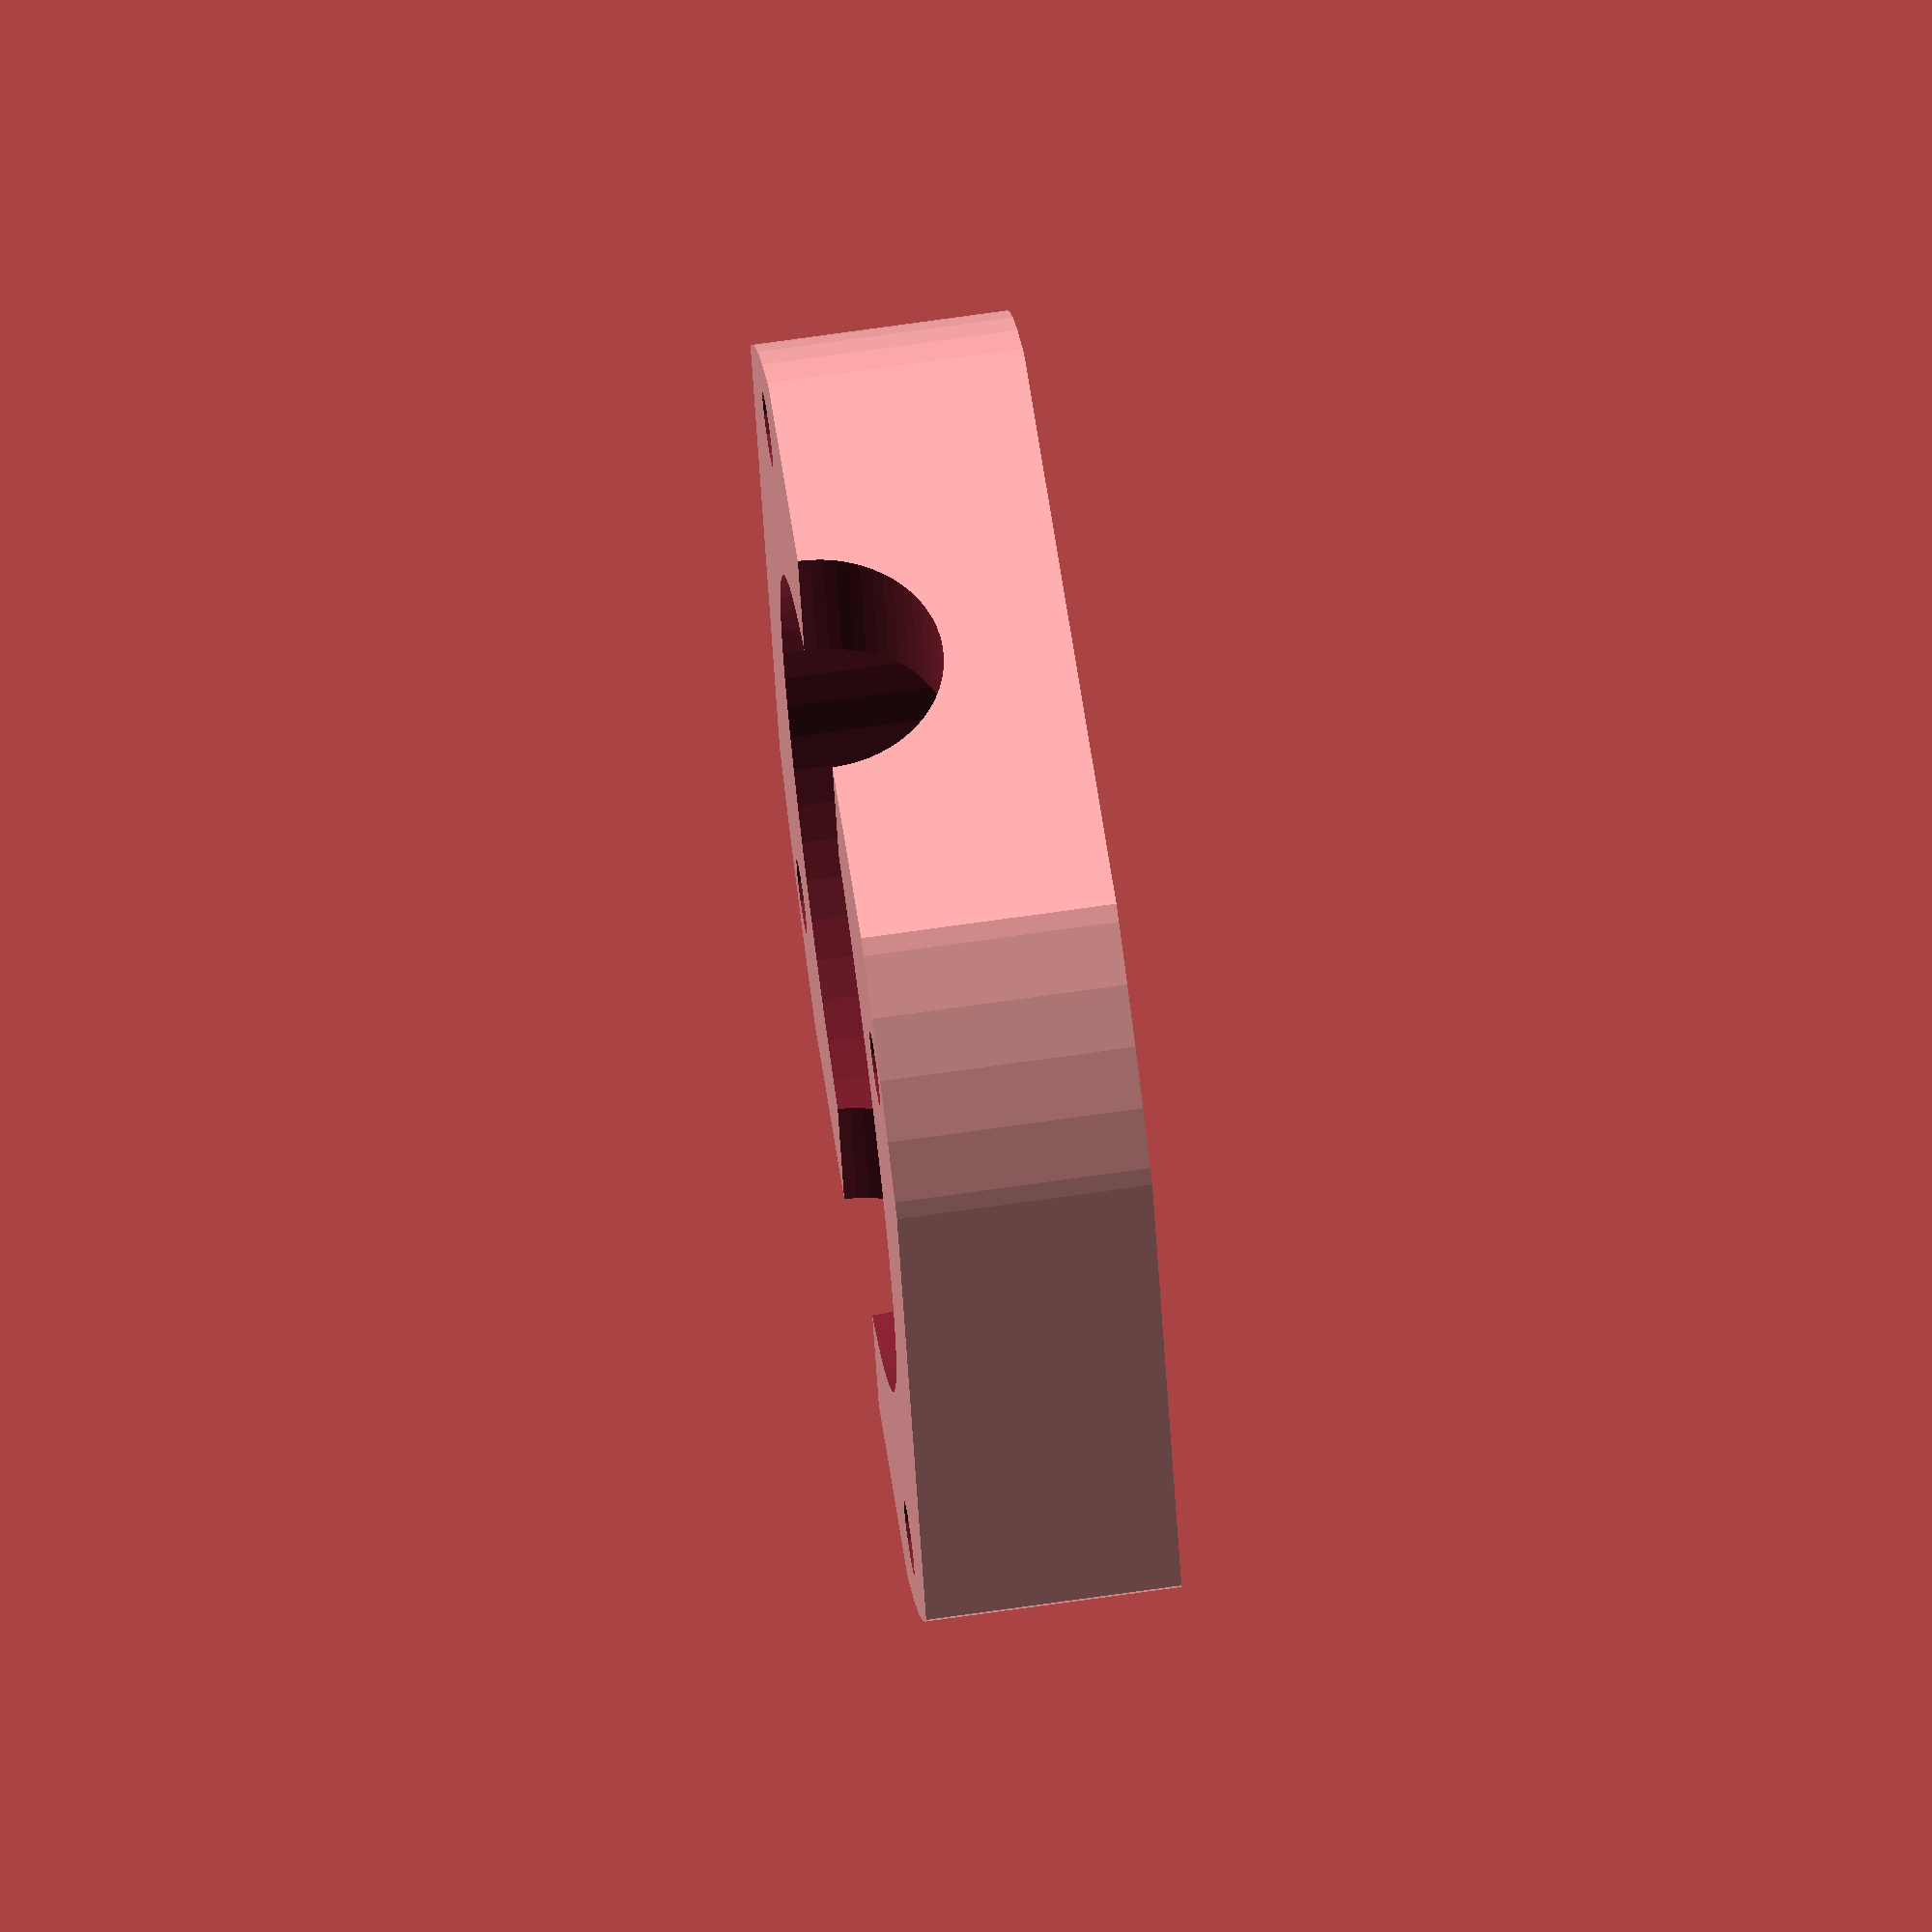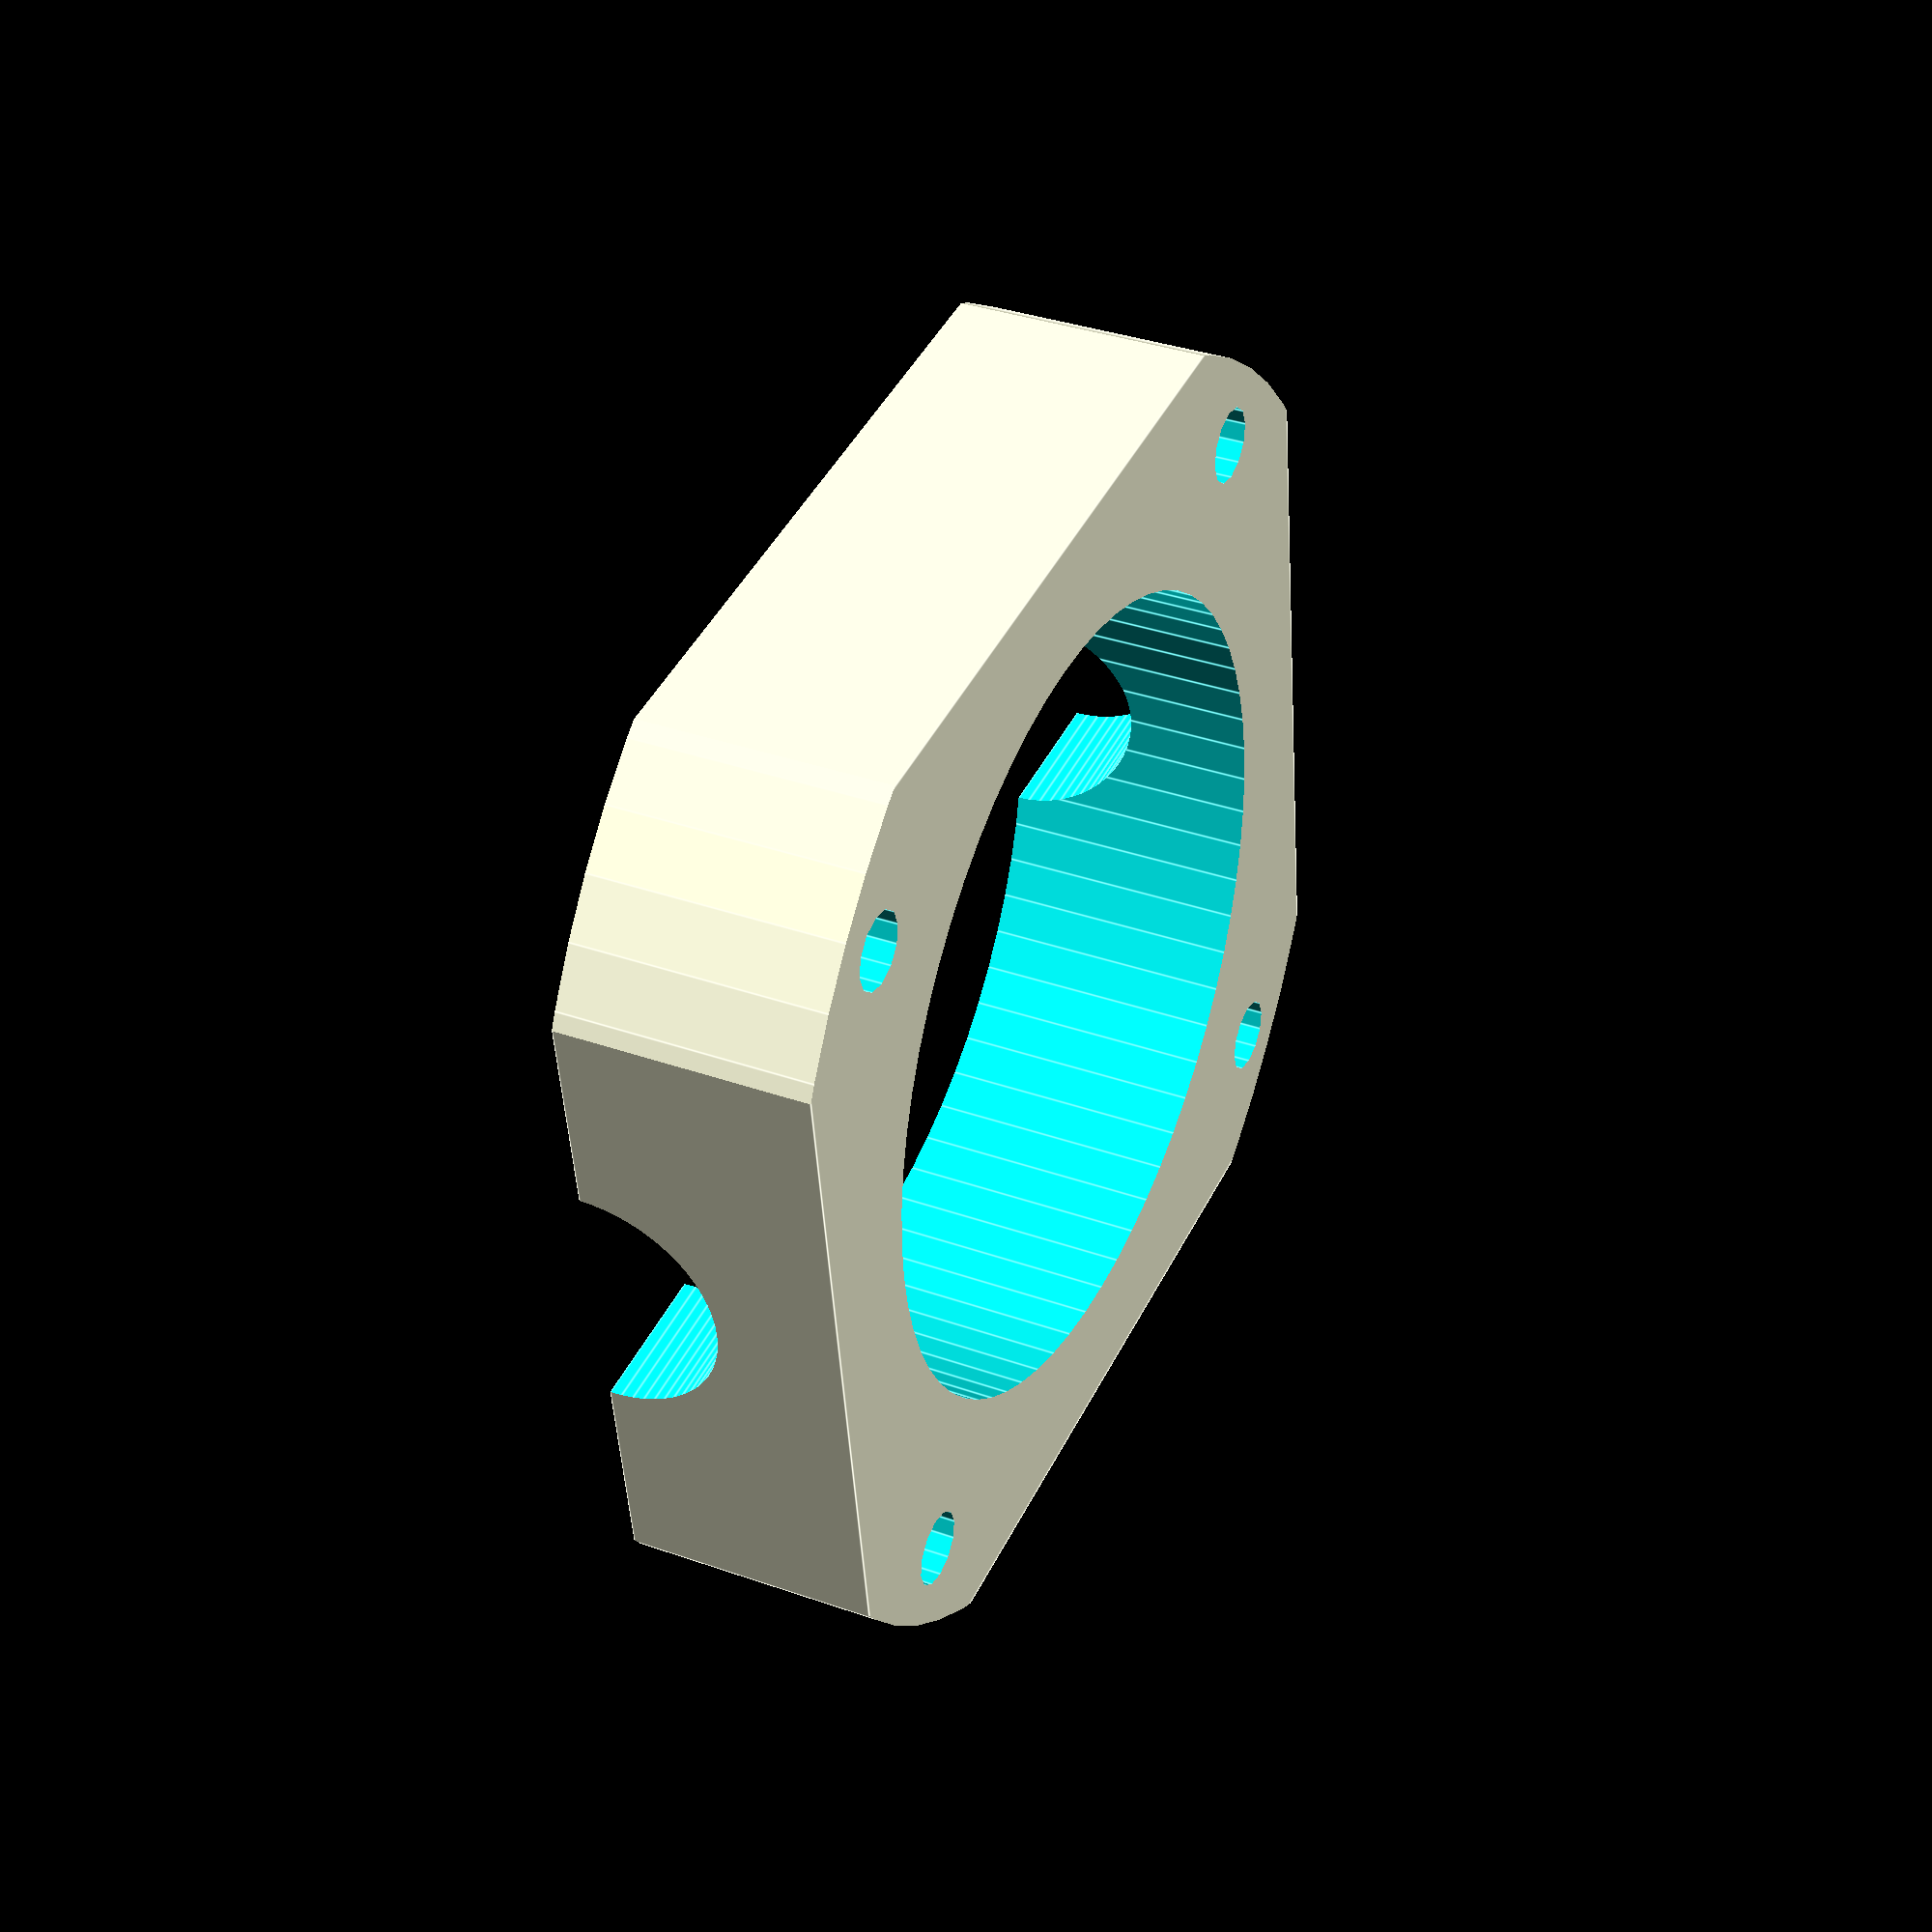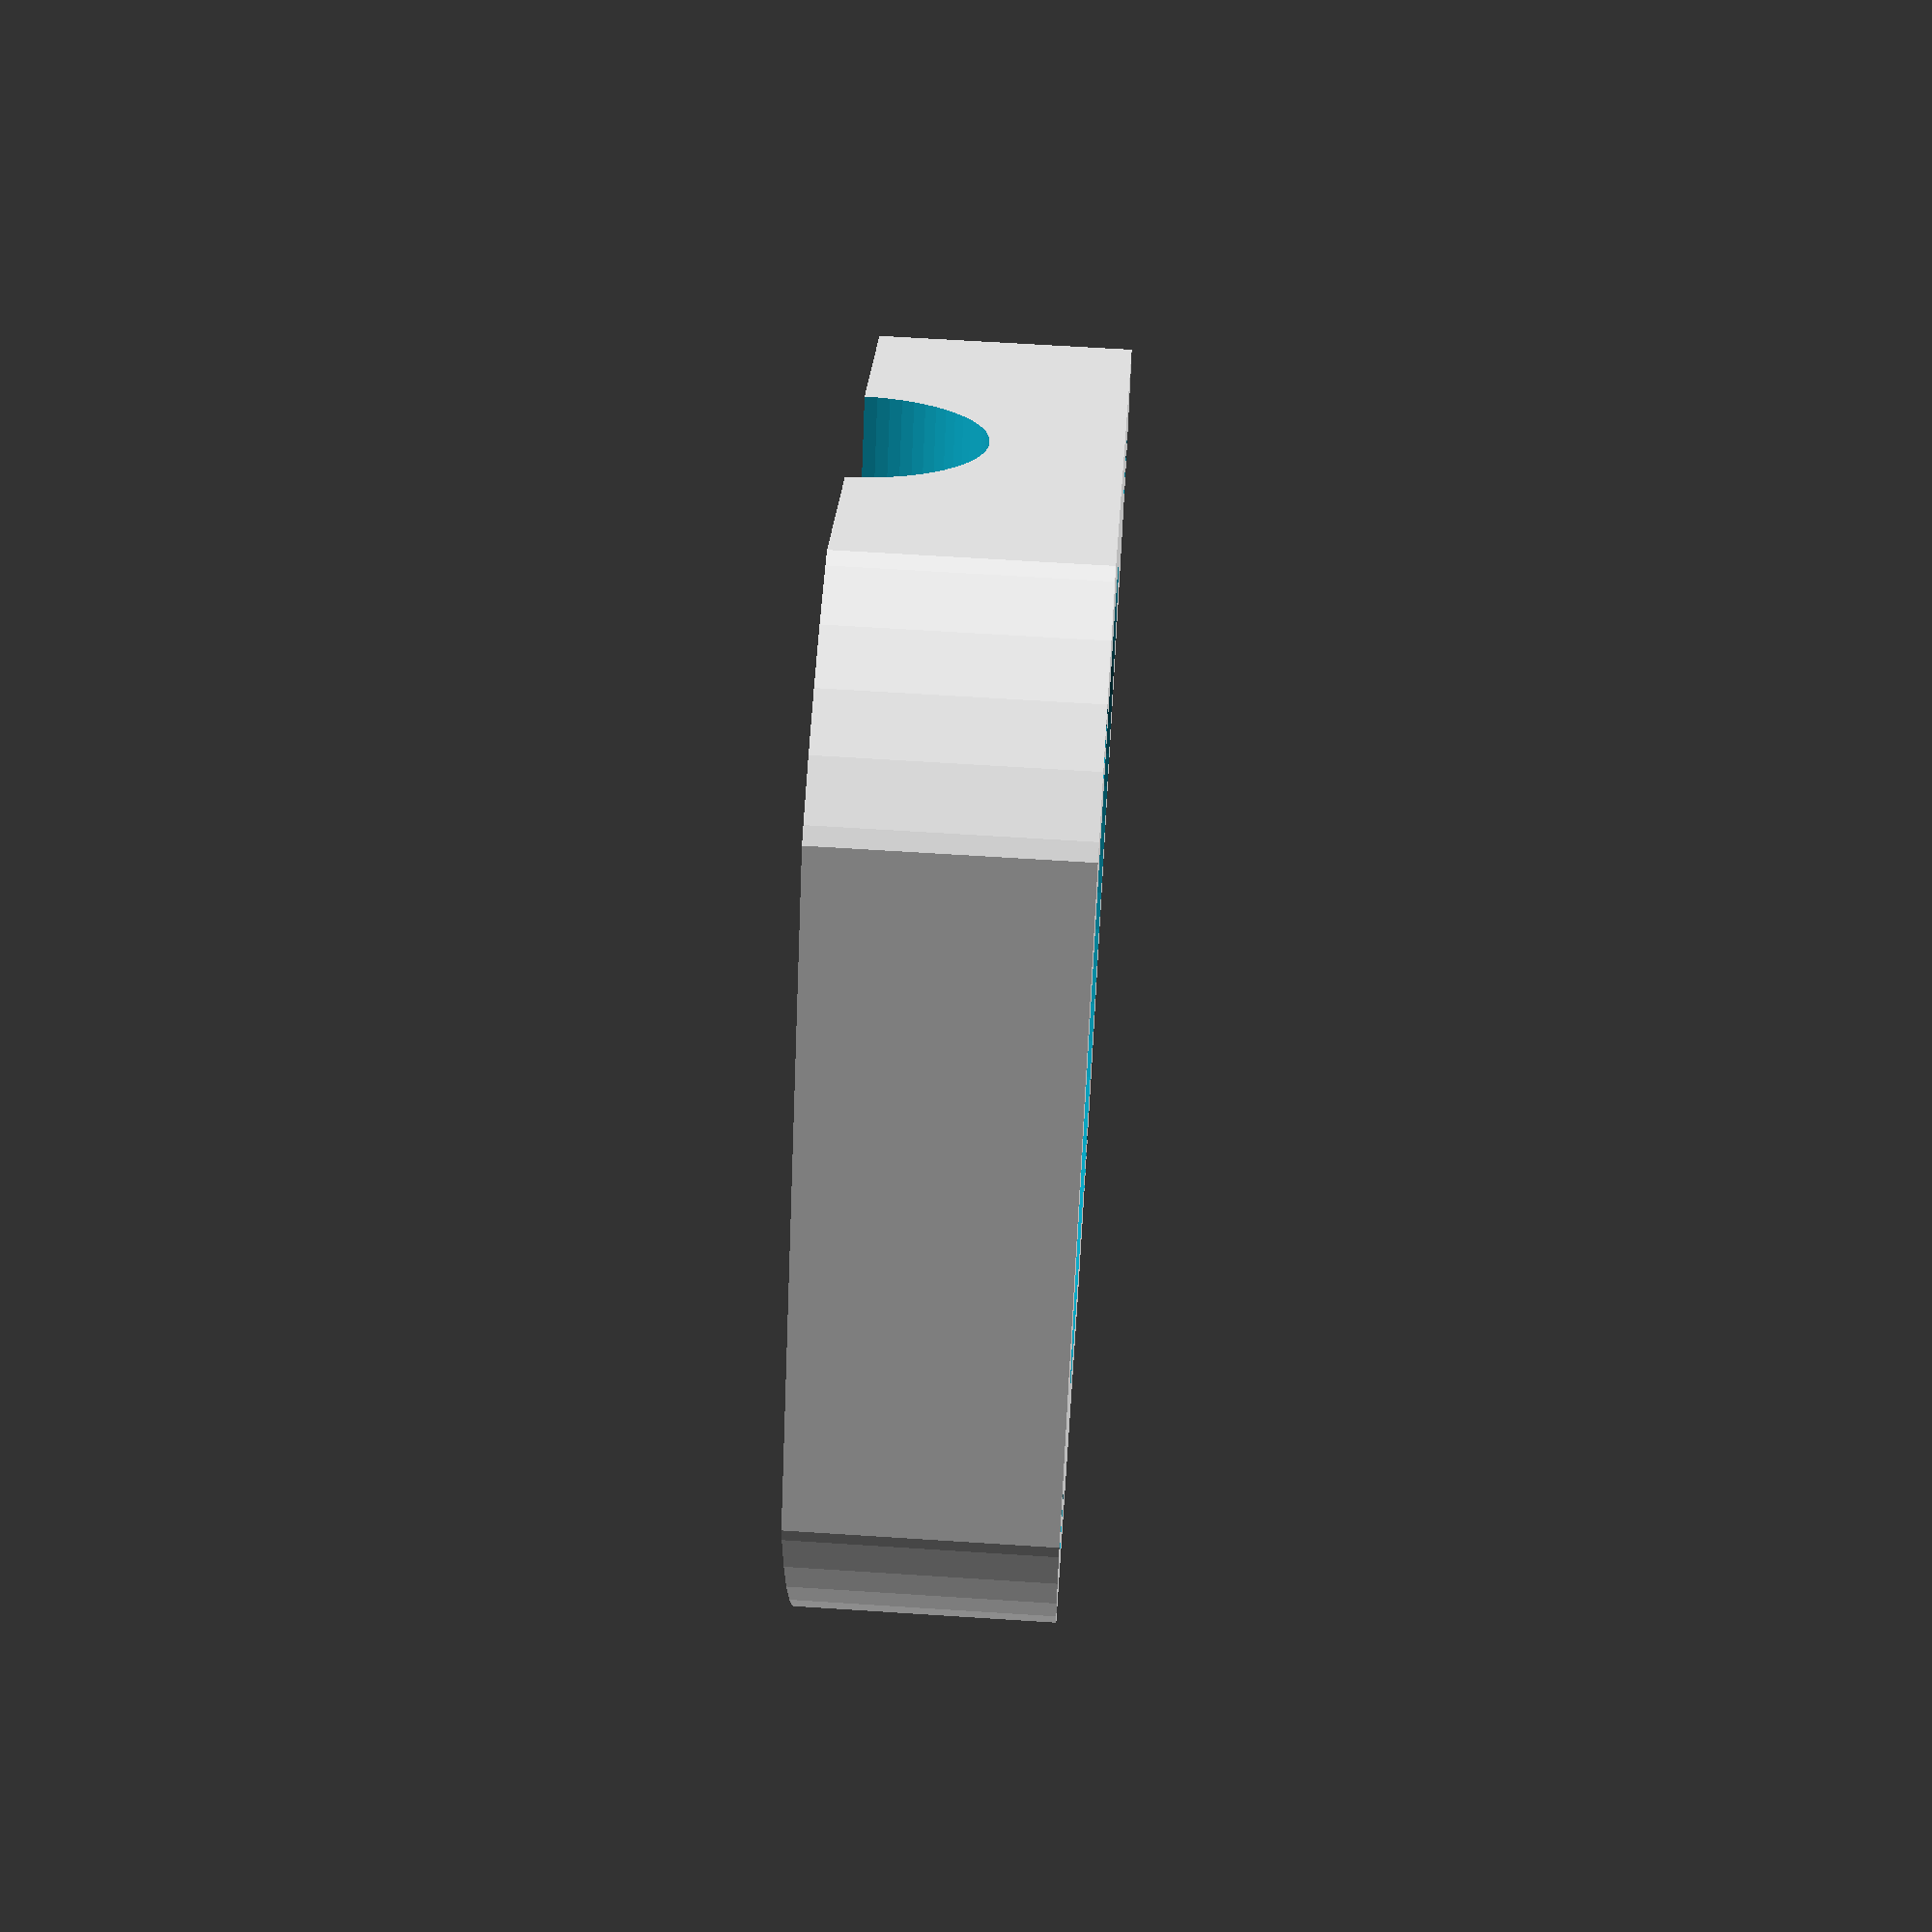
<openscad>
// Spacer for a NEMA17 stepper.
// On Kossel, enables original Grabercars spools, which would otherwise be too long, to fit.

height = 10.0;
width = 42.3;
hole_spacing = 31.0;
hole_diameter = 3.0;
hole_radius = hole_diameter/2;
edge_diameter = 50.0; // Measured size of turned corner of NEMA17.
edge_radius = edge_diameter/2;
center_cutout_diameter = 32;
center_cutout_radius = center_cutout_diameter/2;
cutout_width = 10;

difference() {
	intersection() {
		cube([width, width, height], center=true);
		rotate(0, 90, 0) cylinder(r=edge_radius, h=height*2, center=true, $fn=64);
	}
	for(i = [-1, 1]) {
		for(j = [-1, 1]) {
			translate([i*hole_spacing/2, j*hole_spacing/2, 0]) cylinder(r=hole_radius, h=height*2, center=true, $fn=12);
		}
	}
	rotate(0, 90, 0) cylinder(r=center_cutout_radius, h=height*2, center=true, $fn=64);
	translate([0, 0, height/2]) rotate([0, 90, 0]) cylinder(r=height/2, h=width * 2, $fn=64, center=true);
}

</openscad>
<views>
elev=108.4 azim=252.4 roll=98.1 proj=o view=solid
elev=145.2 azim=8.2 roll=64.7 proj=p view=edges
elev=117.9 azim=51.4 roll=86.2 proj=p view=wireframe
</views>
